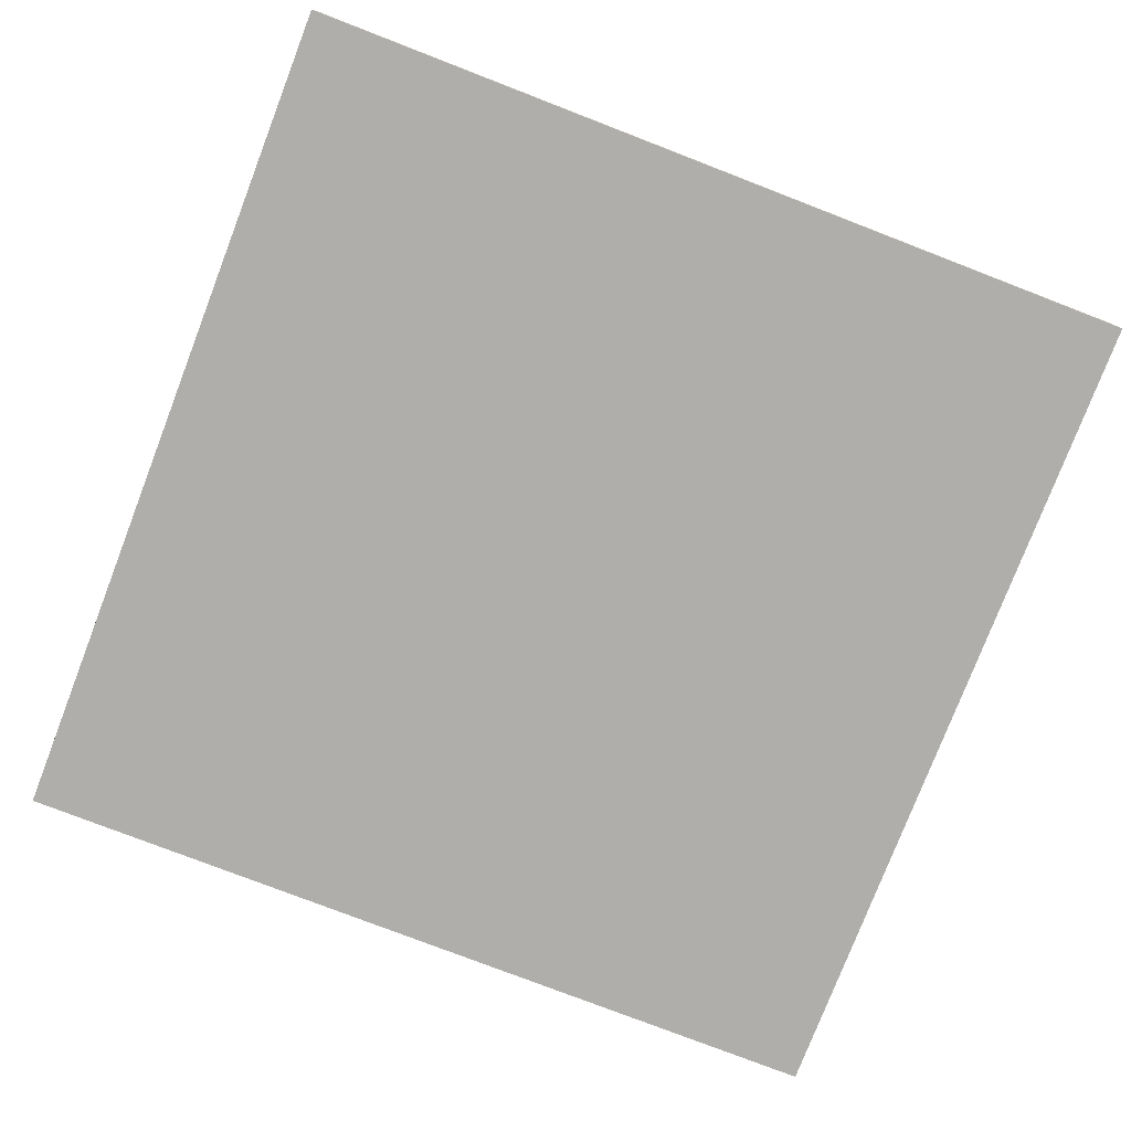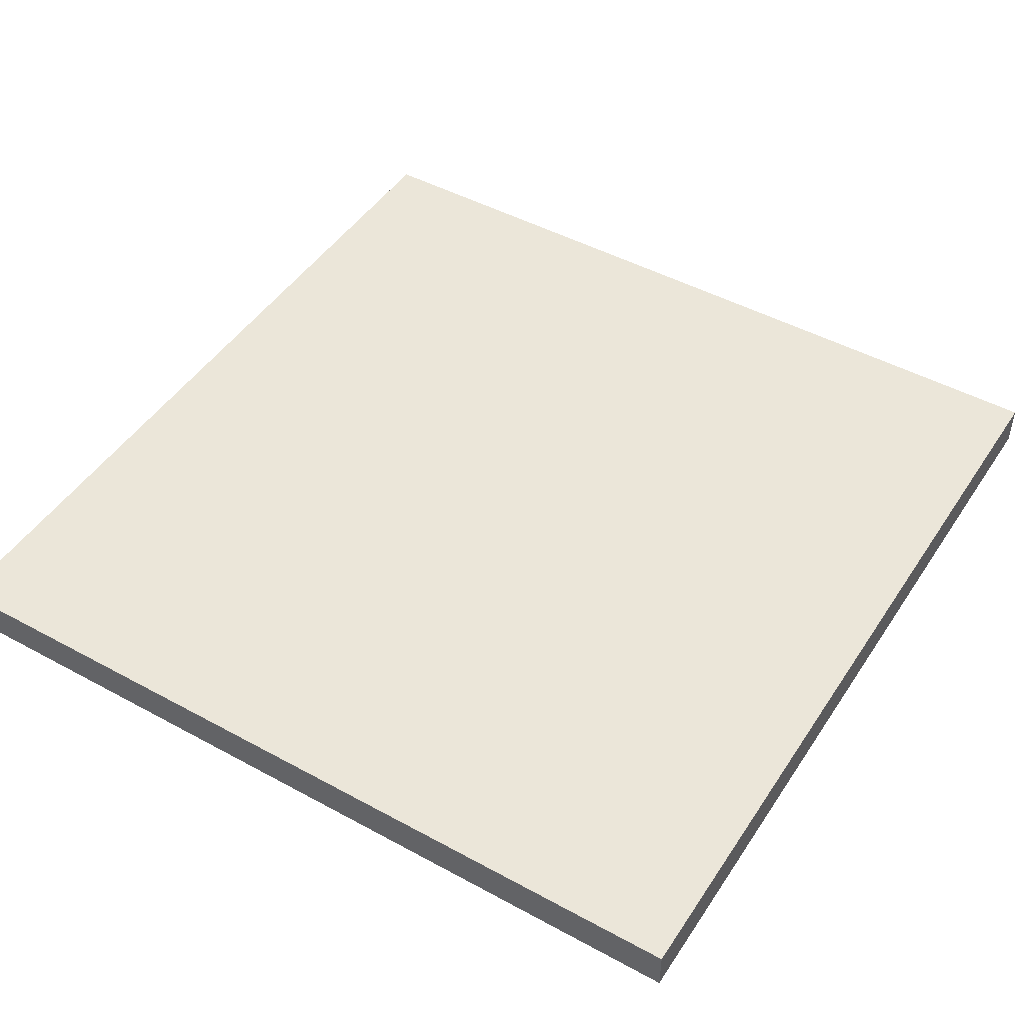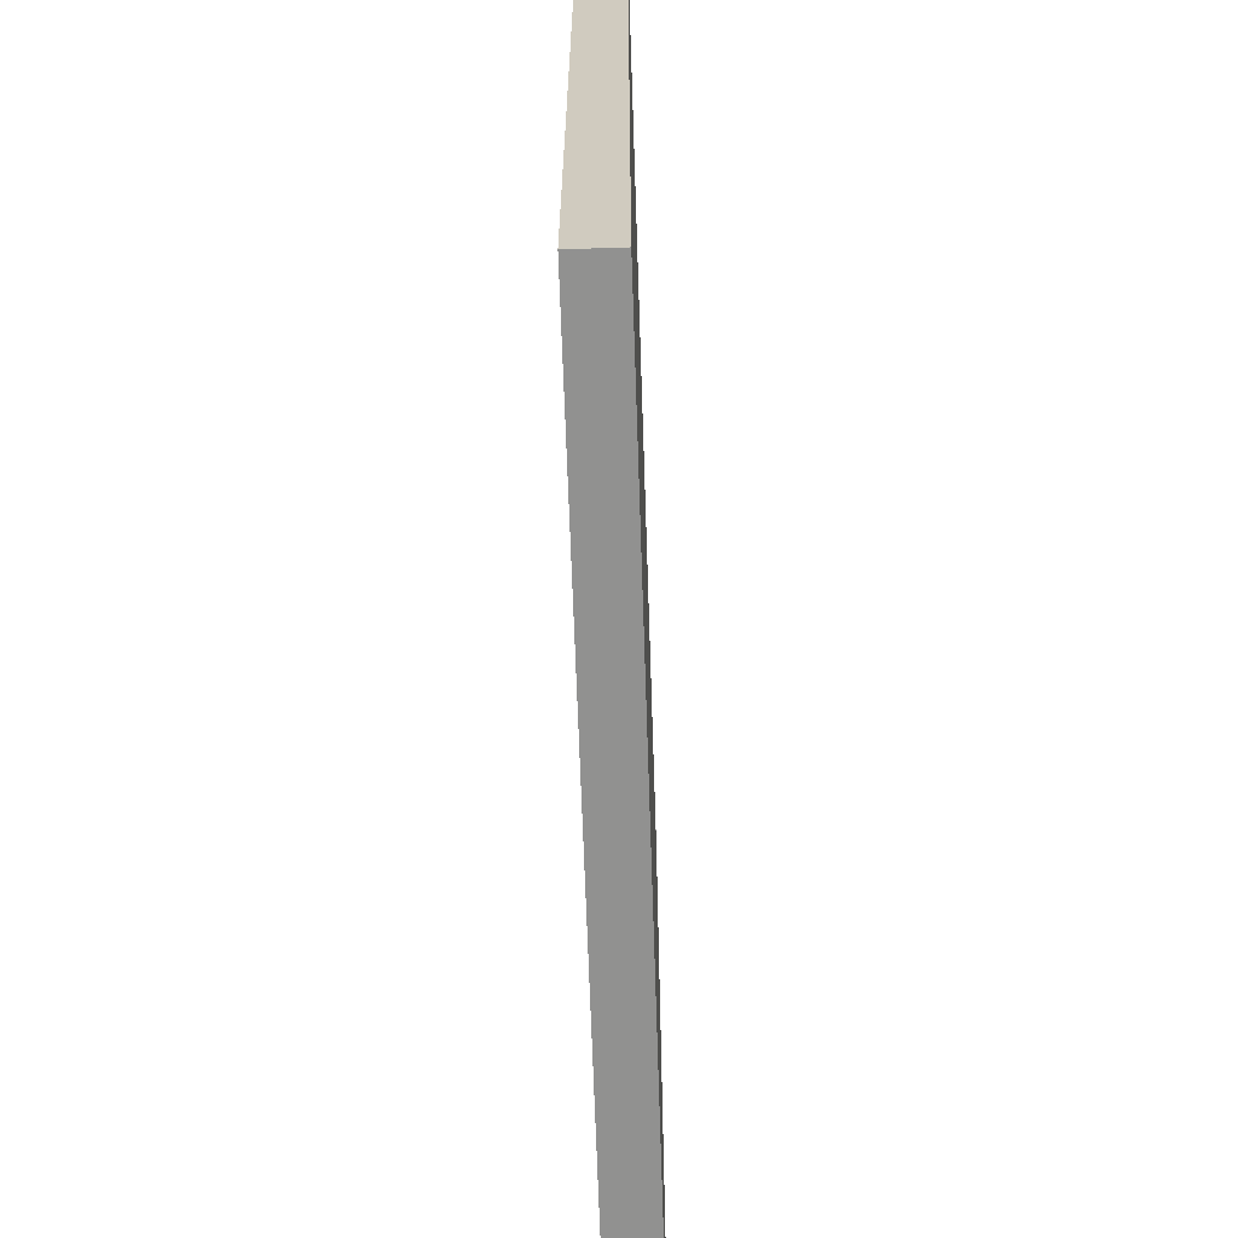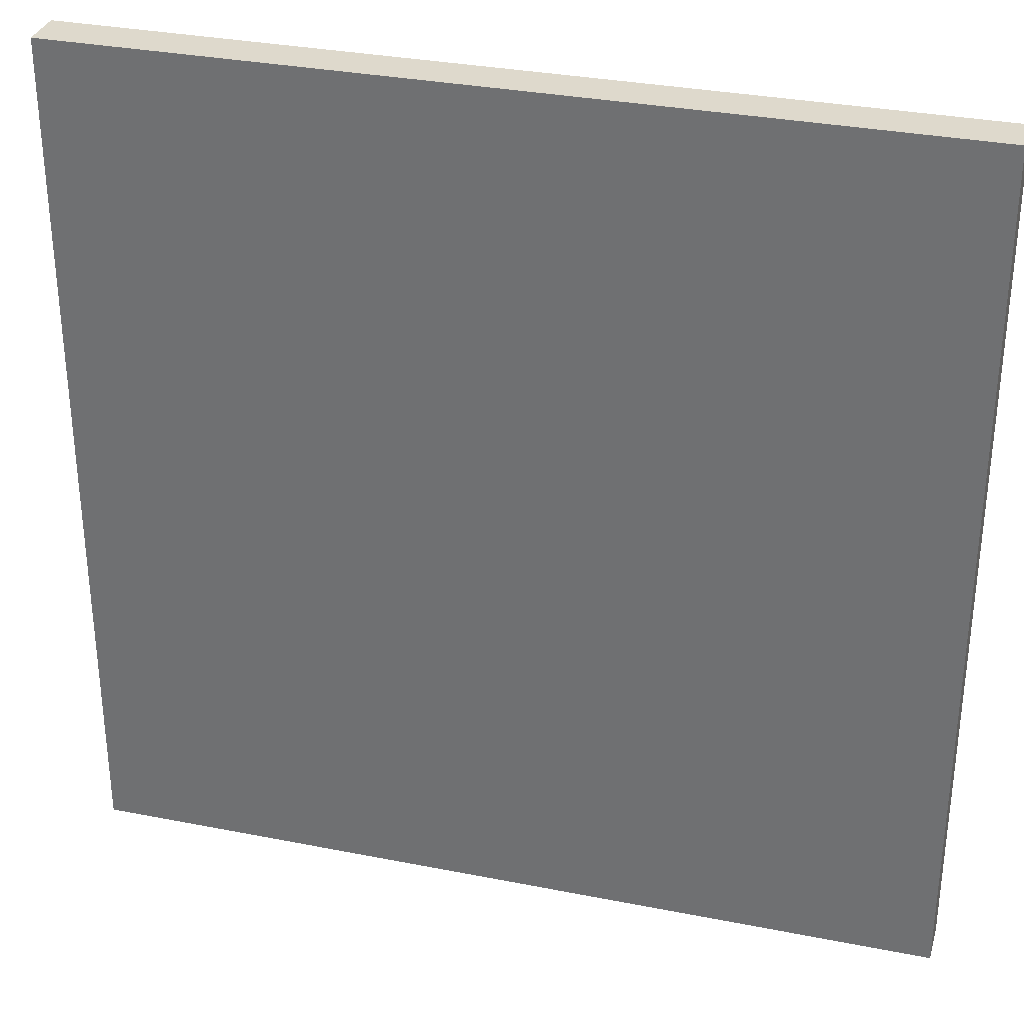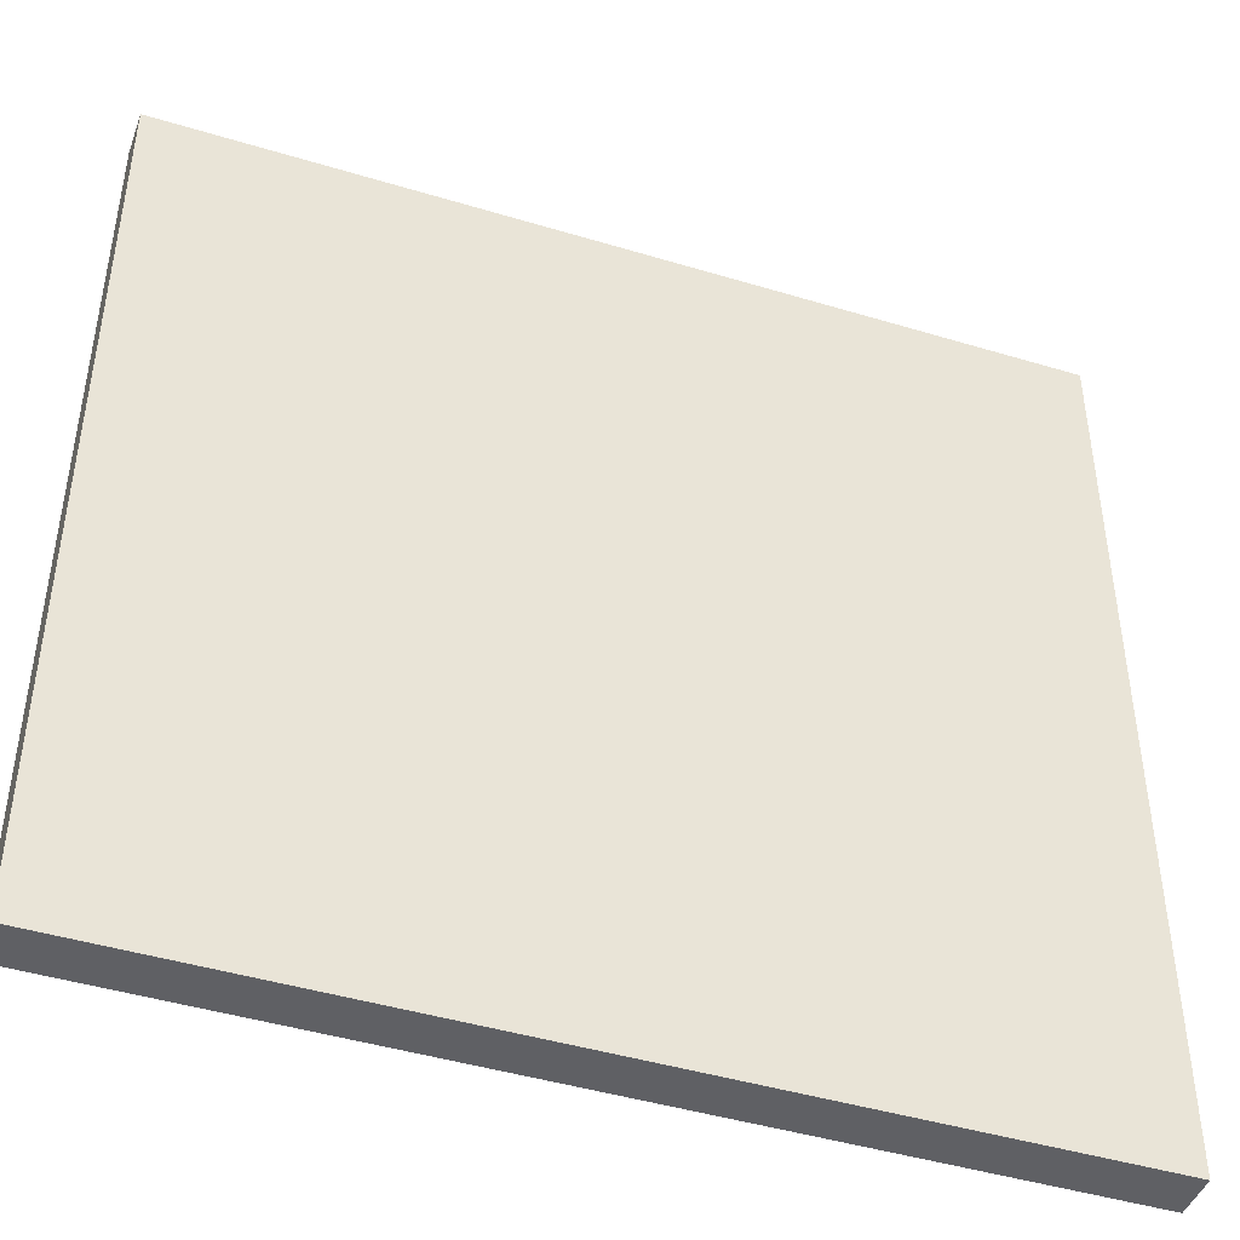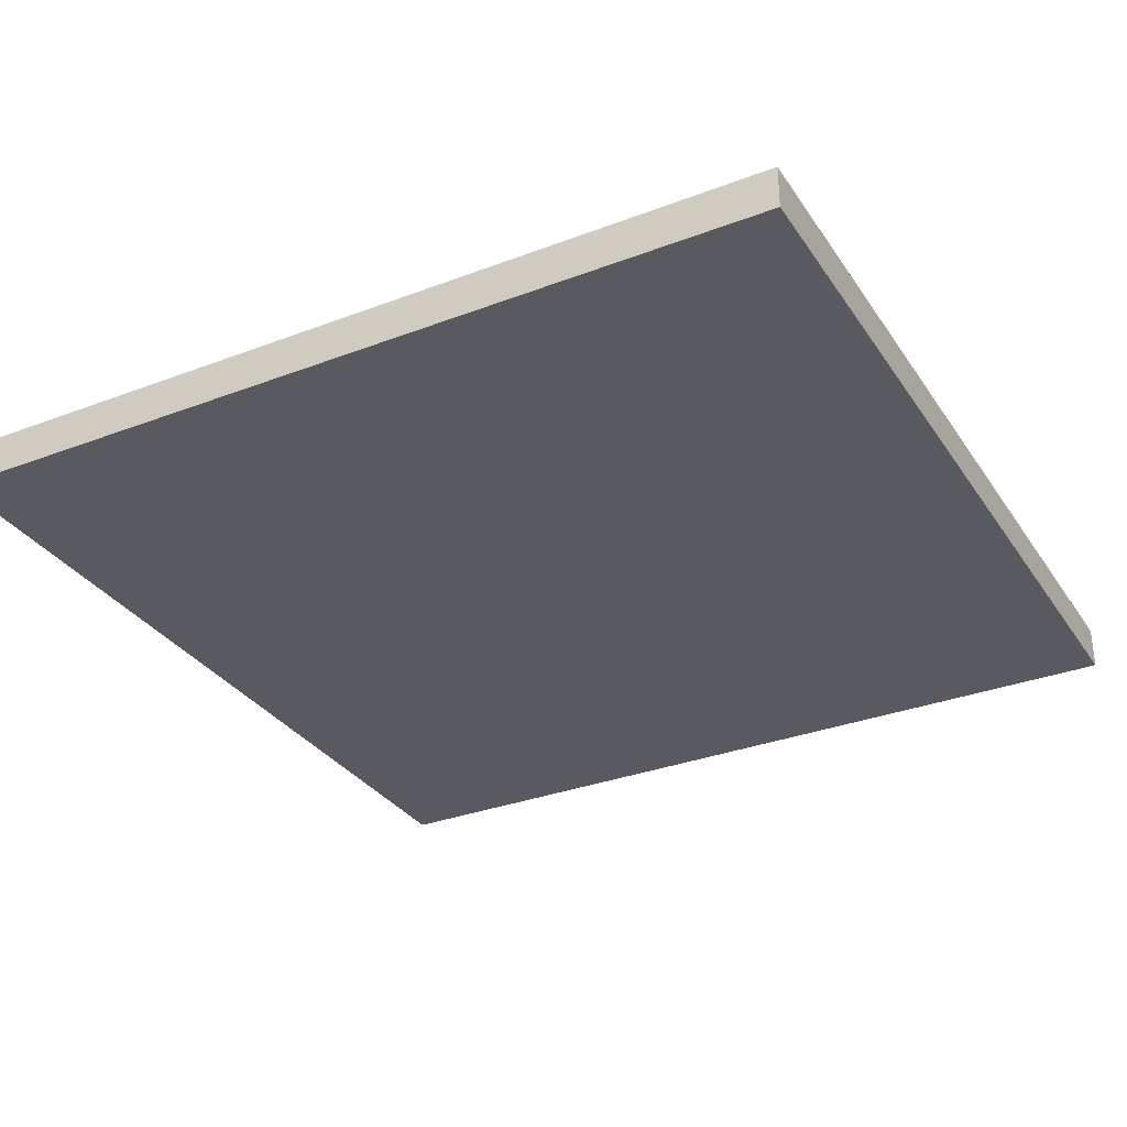
<metadata>
{"format":"obj","ext":"obj","renderer":"f3d","projection":"perspective","resolution":1024,"background":"white","views":[{"elev":-77.9,"azim":-21.1,"up":"+Y"},{"elev":47.0,"azim":31.7,"up":"+Y"},{"elev":-65.9,"azim":91.9,"up":"+Z"},{"elev":32.2,"azim":15.5,"up":"+Z"},{"elev":-44.7,"azim":-19.4,"up":"+Z"},{"elev":-31.9,"azim":28.2,"up":"+Y"}]}
</metadata>
<code>
o
v -5 0.1 5
v -5 0.1 -5
v -5 0.6 5
v -5 0.6 -5
v 5 0.1 5
v 5 0.1 -5
v 5 0.6 5
v 5 0.6 -5
v -5 0.1 5
v -5 0.6 5
v 5 0.1 5
v 5 0.6 5
v -5 0.1 -5
v -5 0.6 -5
v 5 0.1 -5
v 5 0.6 -5
v -5 0.1 5
v 5 0.1 5
v -5 0.1 -5
v 5 0.1 -5
v -5 0.6 5
v 5 0.6 5
v -5 0.6 -5
v 5 0.6 -5
f 3 2 1
f 4 2 3
f 5 6 7
f 7 6 8
f 11 10 9
f 12 10 11
f 13 14 15
f 15 14 16
f 19 18 17
f 20 18 19
f 21 22 23
f 23 22 24

</code>
